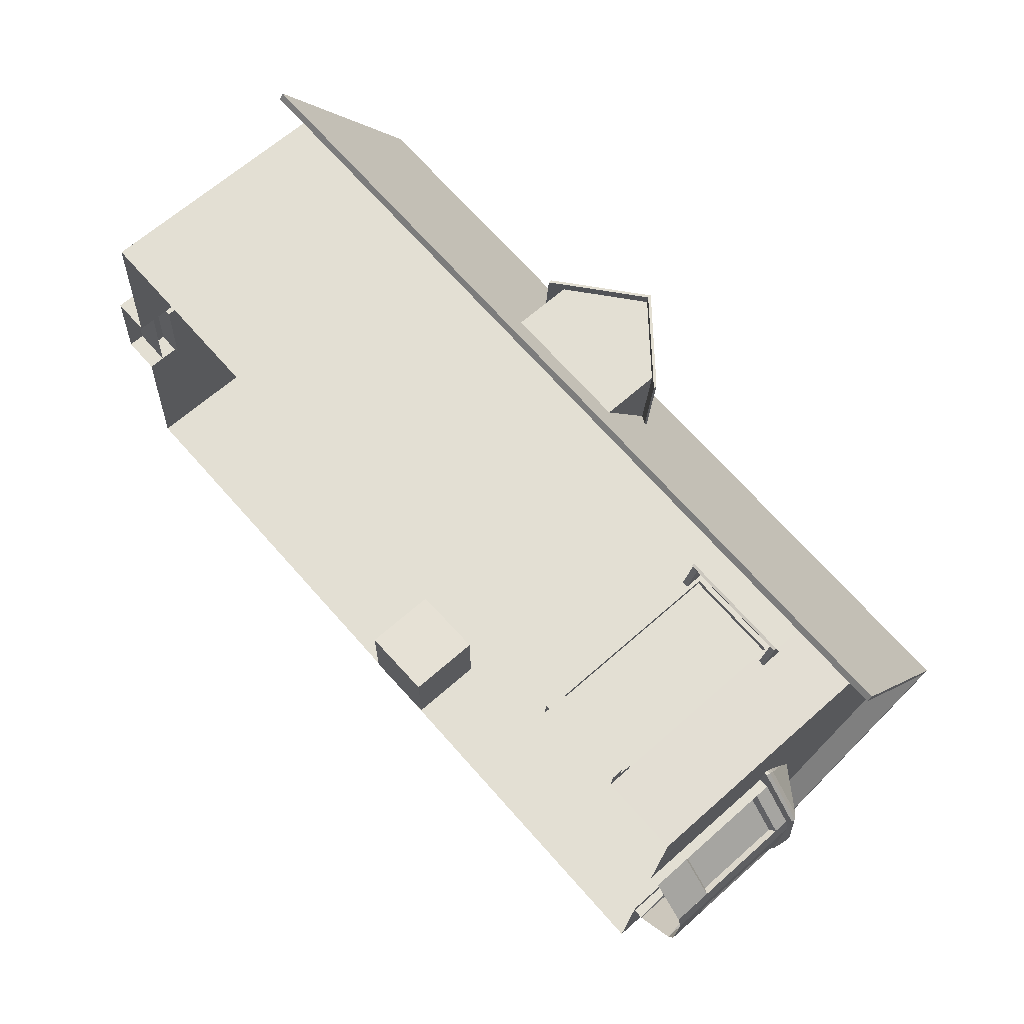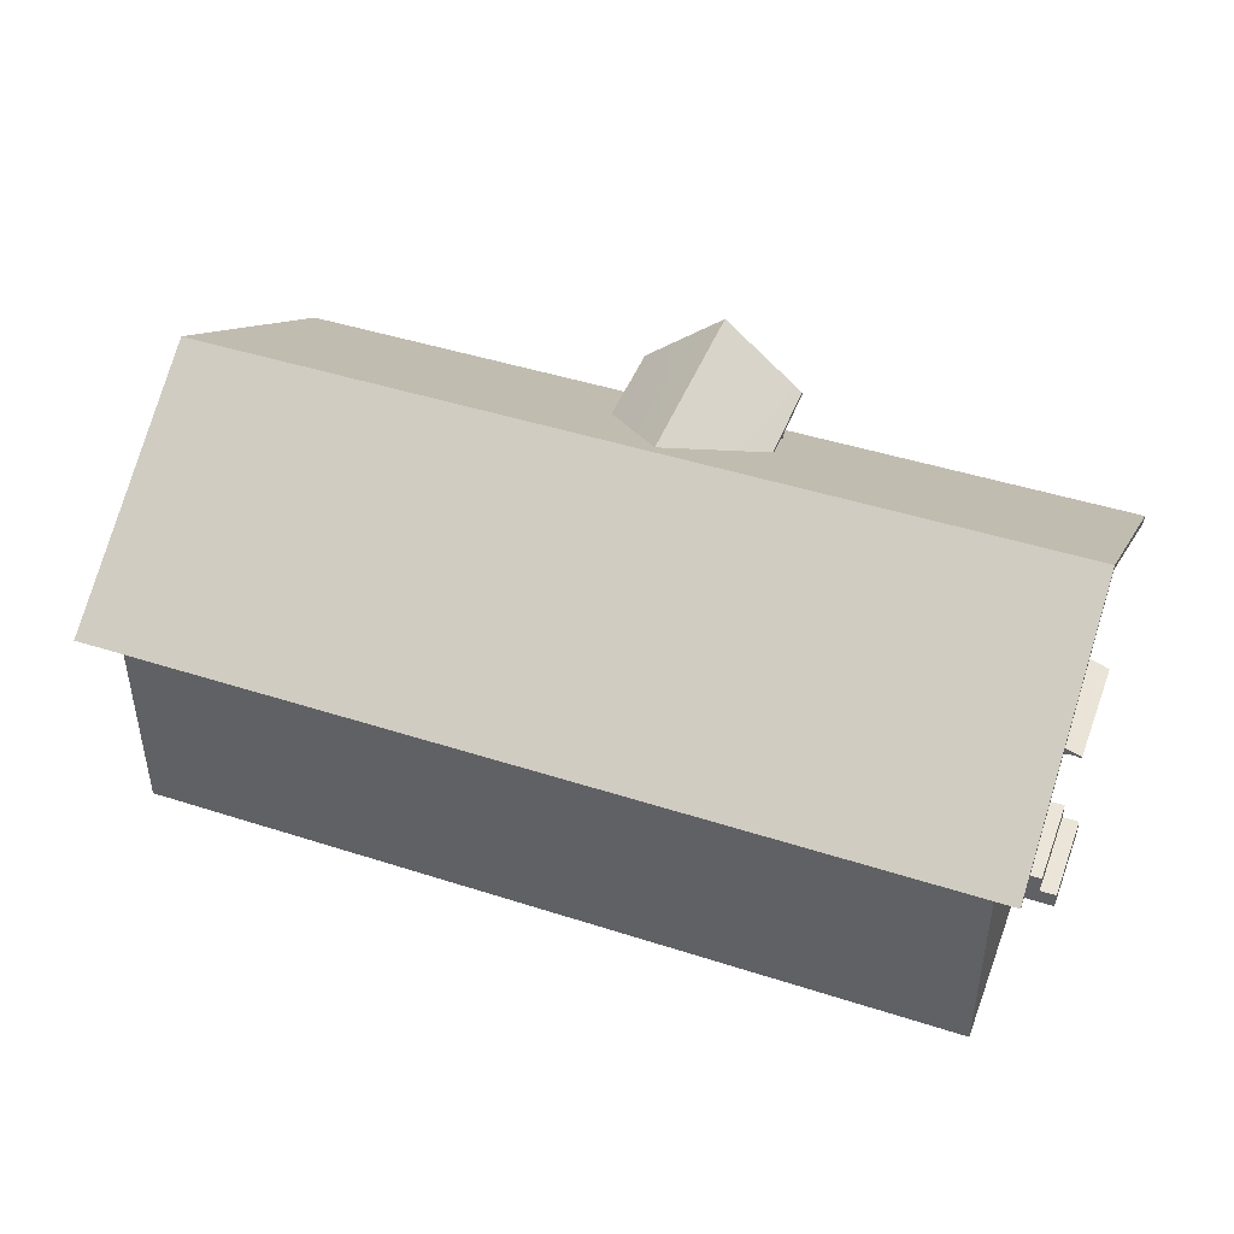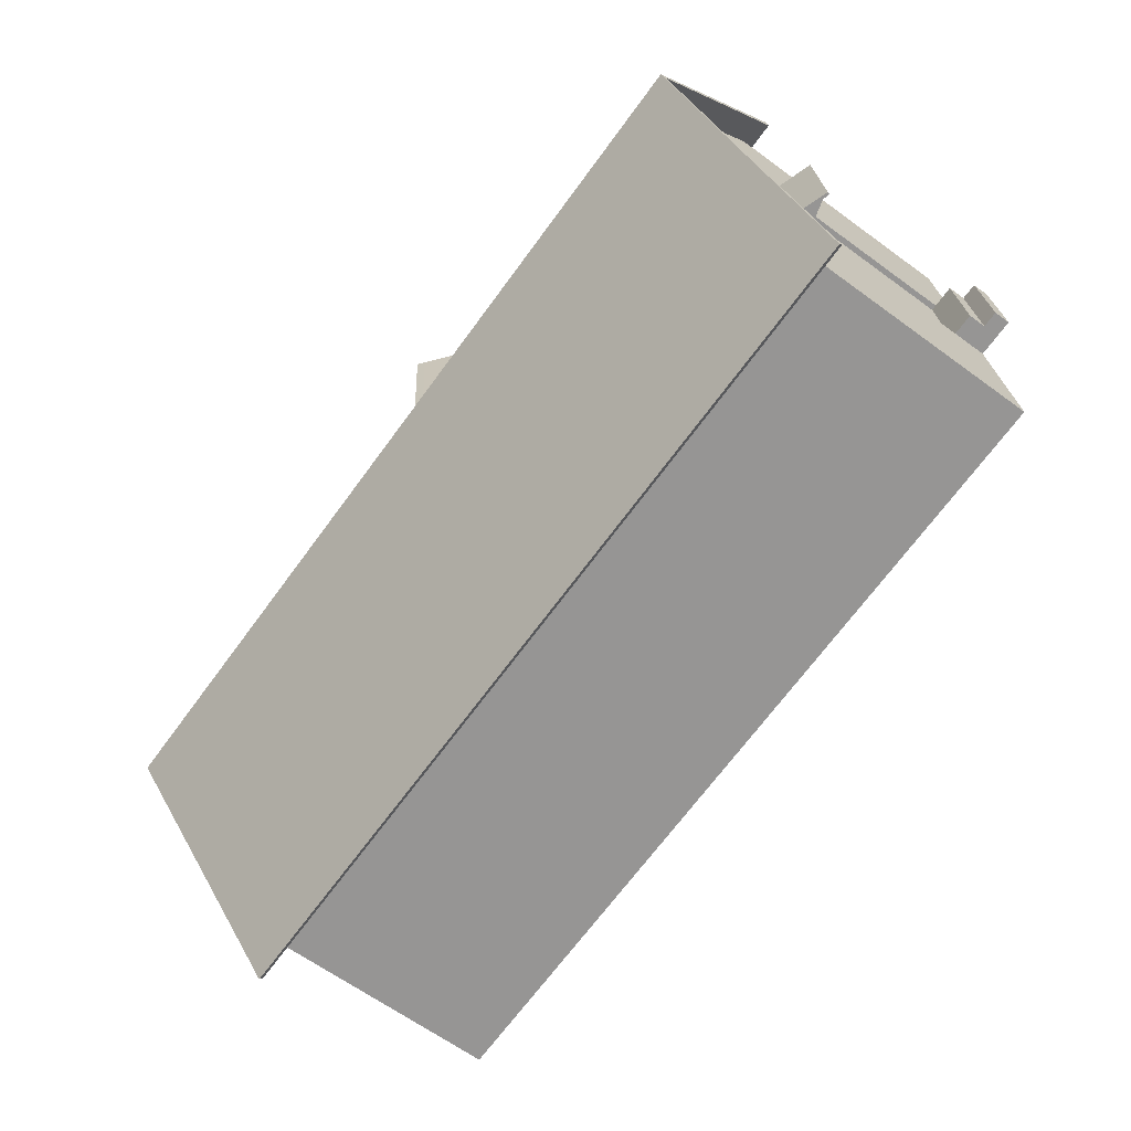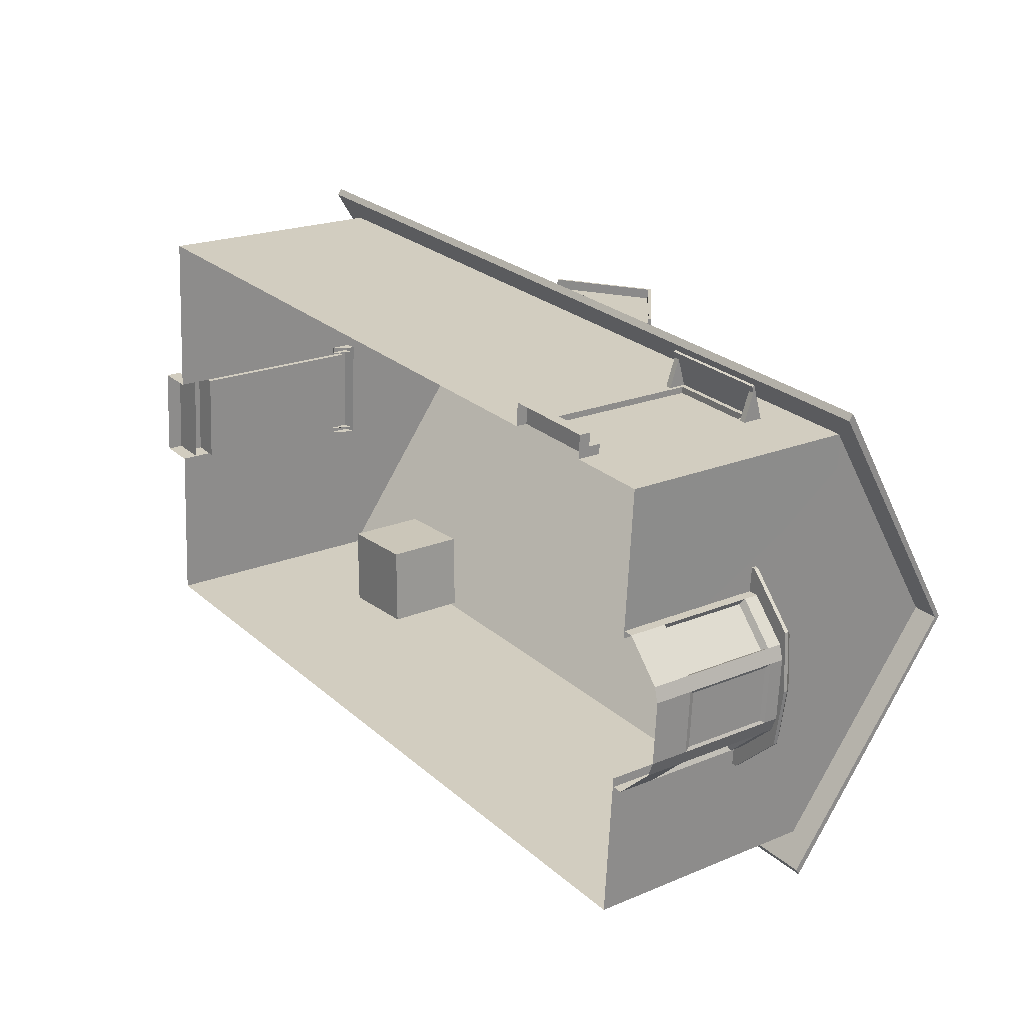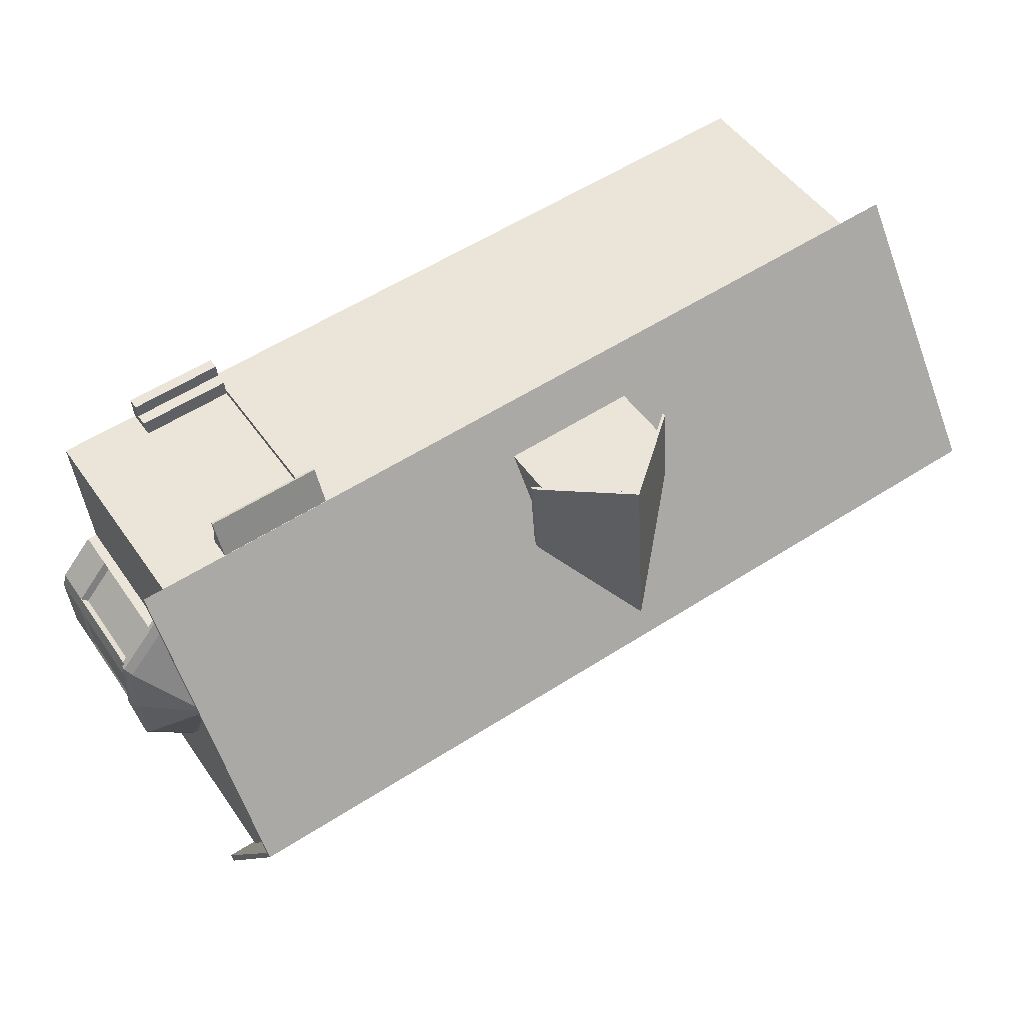
<metadata>
{"format":"obj","ext":"obj","renderer":"f3d","projection":"perspective","resolution":1024,"background":"white","views":[{"elev":64.8,"azim":48.2,"up":"+Z"},{"elev":45.2,"azim":-155.5,"up":"+Y"},{"elev":-64.1,"azim":-126.4,"up":"+Z"},{"elev":20.8,"azim":53.2,"up":"+Z"},{"elev":49.6,"azim":146.5,"up":"+Z"}]}
</metadata>
<code>
o Cube
v 1 1 -1
v 1 -1 -1
v 1 1 1
v 1 -1 1
v -1 1 -1
v -1 -1 -1
v -1 1 1
v -1 -1 1
f 1 5 7 3
f 4 3 7 8
f 8 7 5 6
f 6 2 4 8
f 2 1 3 4
f 6 5 1 2
o Cube.001
v 1 1 -1
v 1 -1 -1
v 1 1 1
v 1 -1 1
v -1 1 -1
v -1 -1 -1
v -1 1 1
v -1 -1 1
f 9 13 15 11
f 12 11 15 16
f 16 15 13 14
f 14 10 12 16
f 10 9 11 12
f 14 13 9 10
o Cube_Cube.002
v 4.556 6.272 -6.588
v 4.556 7.158 -6.588
v 9.182 7.158 -6.918
v 10.07 7.158 5.399
v 9.769 7.158 1.293
v 9.699 7.771 0.307
v 9.938 8.295 3.66
v 9.476 7.158 -2.813
v 9.545 7.771 -1.85
v -13.61 7.158 -0.4485
v -13.42 7.158 2.235
v -13.44 7.771 1.96
v -13.59 7.771 -0.1972
v 9.698 9.798 0.2947
v 9.744 10.08 0.9373
v 9.62 11.21 -0.7924
v 9.62 11.21 -0.7885
v 9.544 9.798 -1.86
v 9.62 11.21 -0.7963
v -13.59 9.798 -0.2071
v -13.44 9.798 1.948
v -13.51 11.21 0.8605
v -13.51 11.21 0.8567
v -13.32 6.272 3.599
v -13.42 6.272 2.235
v -13.61 6.272 -0.4485
v -13.42 0.04909 2.235
v -13.42 0.5187 2.235
v -14.48 0.5187 2.311
v -14.48 0.04909 2.311
v -13.32 0.04909 3.599
v -13.42 1.01 2.235
v -13.61 0.04909 -0.4485
v -13.61 0.5097 -0.4485
v -13.71 0.04909 -1.815
v -13.64 10.08 -0.8538
v -13.52 11.21 0.8528
v -13.83 8.295 -3.546
v -13.95 7.158 -5.265
v 9.305 8.295 -5.199
v 9.498 10.08 -2.507
v 9.62 11.21 -0.8002
v -13.71 6.272 -1.815
v -13.89 6.272 -4.407
v -13.13 6.292 6.196
v -13.07 7.158 7.052
v -13.2 8.295 5.313
v -13.39 10.08 2.59
v -13.51 11.21 0.8644
v -13.07 0.04909 7.052
v -13.13 2.16 6.196
v -13.32 2.16 3.599
v -13.71 2.16 -1.815
v -13.89 2.16 -4.407
v -13.95 0.04909 -5.265
v -13.61 1.01 -0.4485
v 4.556 0.04909 -6.588
v 4.556 2.16 -6.588
v 9.182 0.04909 -6.918
v 9.769 0.04909 1.293
v 9.769 4.072 1.293
v 10.07 0.04909 5.399
v 9.476 4.074 -2.813
v 9.476 0.04909 -2.813
v -13.26 6.272 2.224
v -13.26 1.01 2.224
v -13.45 6.272 -0.4596
v -13.45 1.01 -0.4596
v -14.03 1.01 2.278
v -14.03 0.5187 2.278
v -14.68 0.5097 -0.3721
v -14.68 0.04909 -0.3721
v -14.22 0.5097 -0.4049
v -14.22 1.01 -0.4049
v -9.325 6.272 -5.596
v -9.325 2.16 -5.596
v -5.916 2.16 -5.839
v -5.916 6.272 -5.839
v 1.147 6.272 -6.344
v 1.147 2.16 -6.344
v -9.325 0.04909 -5.596
v -5.916 0.04909 -5.839
v 1.147 0.04909 -6.344
v -9.325 7.158 -5.596
v -5.916 7.158 -5.839
v 1.147 7.158 -6.344
v 5.263 5.804 5.743
v 5.25 5.804 5.564
v 7.847 5.804 5.379
v 7.859 5.804 5.557
v 4.772 0.3475 5.778
v 5.263 0.7197 5.743
v -5.029 0.04909 6.478
v -5.029 1.712 6.478
v -8.438 1.712 6.721
v -8.438 5.804 6.721
v 7.859 0.7197 5.557
v -8.438 0.04909 6.721
v 7.859 7.158 5.557
v 5.263 7.158 5.743
v -8.438 7.158 6.721
v -5.029 5.804 6.478
v -5.029 7.158 6.478
v 5.263 0.04909 5.743
v 5.31 0.04909 6.401
v 5.31 0.3695 6.401
v 5.263 0.3695 5.743
v 7.859 0.04909 5.557
v 7.859 0.3764 5.557
v 5.25 0.7197 5.564
v 7.847 0.7197 5.379
v 5.283 0.3695 6.022
v 5.283 0.7197 6.022
v 7.907 0.04909 6.216
v 7.907 0.3764 6.216
v 7.879 0.3764 5.836
v 7.879 0.7197 5.836
v 10.21 4.658 -2.91
v 10.84 4.658 -2.358
v 10.96 4.466 -2.539
v 10.26 4.466 -3.155
v 9.574 4.658 -3.462
v 9.55 4.466 -3.77
v 10.48 4.658 1.255
v 9.919 4.658 1.884
v 9.935 4.466 2.193
v 10.56 4.466 1.491
v 11.09 4.658 -0.876
v 9.587 5.97 -0.8289
v 9.596 5.97 -0.7794
v 11.03 4.658 0.6262
v 9.594 5.97 -0.7293
v 9.575 5.97 -0.7083
v 9.557 5.97 -0.6873
v 9.238 4.658 -3.441
v 9.534 5.97 -0.865
v 9.545 5.97 -0.8658
v 9.566 5.97 -0.8473
v 9.583 4.658 1.906
v 9.545 5.97 -0.6866
v 10.56 4.35 1.491
v 11.18 4.35 0.7897
v 11.18 4.466 0.7897
v 9.935 4.35 2.193
v 9.55 4.35 -3.77
v 9.175 4.35 -3.746
v 9.175 4.466 -3.746
v 10.96 4.35 -2.539
v 10.26 4.35 -3.155
v 9.56 4.35 2.217
v 9.56 4.466 2.217
v 11.24 4.35 -0.8858
v 11.24 4.466 -0.8858
v 10.03 4.35 1.335
v 10.47 4.35 0.8329
v 9.754 4.35 -2.932
v 9.486 4.35 -2.915
v 10.76 4.35 -2.051
v 10.26 4.35 -2.491
v 10.92 4.35 0.331
v 10.96 4.35 -0.8679
v 9.761 4.35 1.352
v 10.53 4.444 0.9464
v 10.06 4.444 1.484
v 10.06 3.93 1.484
v 11.01 3.93 0.4092
v 10.06 0.05595 1.484
v 9.772 4.444 1.502
v 9.772 0.05595 1.502
v 11 3.93 -1.75
v 11.12 3.93 0.001993
v 11.07 3.791 -0.08323
v 10.97 3.791 -1.659
v 10.3 4.444 -2.612
v 10.84 4.444 -2.14
v 10.84 3.93 -2.14
v 9.764 3.93 -3.083
v 11 0.05595 -1.75
v 11 4.444 -1.75
v 11.01 0.05595 0.4092
v 11.01 4.444 0.4092
v 11.06 4.444 -0.874
v 11.12 4.444 0.001993
v 10.84 3.83 0.3276
v 10.84 1.262 0.3276
v 9.958 3.83 1.324
v 9.764 0.05595 -3.083
v 9.701 3.83 -2.913
v 9.701 1.262 -2.913
v 10.97 1.301 -1.659
v 10.7 3.83 -2.038
v 11.12 1.162 0.001992
v 11 1.162 -1.75
v 11.07 1.301 -0.08323
v 11.12 0.05595 0.001991
v 10.06 1.162 1.484
v 11.01 1.162 0.4092
v 9.958 1.262 1.324
v 10.84 0.05595 -2.14
v 9.764 1.162 -3.083
v 10.84 1.162 -2.14
v 9.764 4.444 -3.083
v 10.7 1.262 -2.038
v 9.477 0.05595 -3.065
v 9.477 4.444 -3.065
v 8.222 5.67 6.341
v 8.224 5.745 6.367
v 8.237 5.681 6.551
v 8.236 5.606 6.525
v 5.232 5.606 6.74
v 5.234 5.681 6.765
v 5.064 5.681 6.777
v 5.062 5.606 6.752
v 5.049 5.67 6.568
v 5.051 5.745 6.594
v 4.974 6.122 5.51
v 4.972 6.048 5.484
v 8.055 5.745 6.379
v 8.147 6.122 5.283
v 7.977 6.122 5.296
v 5.221 5.745 6.581
v 5.143 6.122 5.498
v 5.141 6.048 5.472
v 5.219 5.67 6.556
v 5.158 5.428 5.702
v 5.152 5.694 5.619
v 8.053 5.67 6.353
v 7.975 6.048 5.27
v 8.068 5.681 6.563
v 8.066 5.606 6.537
v 8.145 6.048 5.258
v 4.988 5.428 5.714
v 4.982 5.694 5.631
v 7.992 5.428 5.5
v 8.161 5.428 5.488
v 8.155 5.694 5.404
v 7.986 5.694 5.416
v -14.19 6.228 2.547
v -14.21 6.302 2.548
v -14.4 6.238 2.562
v -14.37 6.164 2.56
v -14.59 6.164 -0.4439
v -14.61 6.238 -0.442
v -14.62 6.238 -0.6116
v -14.6 6.164 -0.6135
v -14.41 6.228 -0.6266
v -14.44 6.302 -0.6248
v -13.36 6.68 -0.7022
v -13.33 6.605 -0.704
v -14.23 6.302 2.379
v -13.13 6.68 2.471
v -13.14 6.68 2.301
v -14.43 6.302 -0.4552
v -13.35 6.68 -0.5326
v -13.32 6.605 -0.5344
v -14.4 6.228 -0.457
v -13.55 5.986 -0.518
v -13.47 6.252 -0.5239
v -14.2 6.228 2.377
v -13.12 6.605 2.3
v -14.41 6.238 2.392
v -14.38 6.164 2.39
v -13.1 6.605 2.469
v -13.56 5.986 -0.6876
v -13.48 6.252 -0.6935
v -13.35 5.986 2.316
v -13.33 5.986 2.486
v -13.25 6.252 2.48
v -13.26 6.252 2.31
v -4.016 7.429 6.046
v -4.016 9.213 6.046
v -4.265 9.213 2.558
v -4.059 7.429 5.44
v -0.2765 7.429 5.169
v -0.4824 9.213 2.288
v -0.2332 9.213 5.776
v -0.2332 7.429 5.776
v -4.016 9.316 6.046
v -2.125 10.9 5.911
v -2.51 10.9 0.5207
v -4.265 9.316 2.558
v -4.369 8.911 6.072
v -4.589 8.911 2.996
v -3.996 9.213 6.331
v -2.104 10.8 6.196
v -2.104 10.9 6.196
v -3.996 9.316 6.331
v -0.2128 9.213 6.061
v -0.2128 9.316 6.061
v -2.125 10.8 5.911
v 0.1202 8.911 5.751
v -0.09951 8.911 2.675
v -0.09951 9.014 2.675
v 0.1202 9.014 5.751
v -4.369 9.014 6.072
v -4.589 9.014 2.996
v -4.349 8.911 6.356
v -4.349 9.014 6.356
v 0.1406 9.014 6.035
v 0.1406 8.911 6.035
v -2.843 9.813 5.962
v -2.126 10.8 5.911
v -2.128 10.8 5.911
v -3.072 10.01 5.979
v -2.755 7.429 5.956
v -2.841 8.479 5.962
v -4.016 9.213 6.046
v -4.016 7.429 6.046
v -0.2332 7.429 5.776
v -0.2332 9.213 5.776
v -1.408 8.479 5.86
v -1.494 7.429 5.866
v -1.177 10.01 5.843
v -2.121 10.8 5.911
v -2.123 10.8 5.911
v -1.406 9.813 5.86
v -0.4824 9.316 2.288
v -2.51 10.9 0.5207
v -2.125 10.9 5.911
v -0.2332 9.316 5.776
v -0.2128 9.316 6.061
v 0.1406 9.014 6.035
v 0.1202 9.014 5.751
v -2.104 10.9 6.196
v -0.09951 9.014 2.675
v 9.847 6.723 -7.886
v -14.74 6.723 -6.13
v -14.23 11.28 0.9298
v 10.35 11.28 -0.8266
v -13.73 6.723 7.989
v 10.86 6.723 6.233
v 9.86 6.609 -7.706
v 10.35 11.12 -0.8266
v -14.23 11.12 0.9298
v -14.72 6.609 -5.949
v -13.74 6.609 7.809
v 10.84 6.609 6.052
f 17 18 19
f 20 21 22 23
f 21 24 25 22
f 26 27 28 29
f 23 22 30 31
f 31 30 32 33
f 30 34 35 32
f 36 37 38 39
f 40 27 41
f 41 27 26 42
f 43 44 45 46
f 47 48 44
f 49 50 51
f 52 36 39 53
f 54 29 36 52
f 55 26 29 54
f 24 19 56 25
f 25 56 57 34
f 34 57 58 35
f 42 26 59
f 59 26 55 60
f 61 62 27 40
f 27 62 63 28
f 28 63 64 37
f 37 64 65 38
f 66 67 68 47
f 51 69 70 71
f 72 69 51
f 47 68 48
f 73 74 75
f 76 77 20 78
f 66 62 61 67
f 72 42 59 69
f 75 19 79 80
f 48 41 81 82
f 68 40 41 48
f 74 17 19 75
f 70 60 55 71
f 36 29 28 37
f 82 81 83 84
f 41 42 83 81
f 42 72 84 83
f 72 48 82 84
f 44 48 85 86
f 44 43 47
f 51 50 72
f 46 45 87 88
f 50 49 88 87
f 44 50 87 45
f 89 86 85 90
f 48 72 90 85
f 72 50 89 90
f 71 55 91 92
f 93 94 95 96
f 71 92 97
f 97 92 93 98
f 98 93 96 99
f 99 96 74 73
f 55 100 91
f 91 100 101 94
f 94 101 102 95
f 95 102 18 17
f 94 93 92 91
f 17 74 96 95
f 77 79 24 21
f 20 77 21
f 79 19 24
f 103 104 105 106
f 107 108 103
f 109 107 110
f 66 111 112 62
f 113 78 20 106
f 66 114 111
f 114 109 110 111
f 103 106 115 116
f 62 112 117
f 112 118 119 117
f 106 20 115
f 111 110 118 112
f 120 121 122 123
f 109 120 107
f 124 78 125
f 126 127 105 104
f 106 105 127 113
f 113 127 126 108
f 108 126 104 103
f 123 128 129 108
f 78 113 125
f 118 103 116 119
f 110 107 103 118
f 123 108 107
f 120 123 107
f 121 130 131 122
f 125 131 130 124
f 123 122 131 125
f 132 133 129 128
f 113 133 132 125
f 108 129 133 113
f 69 59 60 70
f 67 61 40 68
f 30 22 25 34
f 134 135 136 137
f 138 134 137 139
f 140 141 142 143
f 144 135 145 146
f 140 147 148 149
f 141 140 149 150
f 138 151 152 153
f 135 134 154 145
f 134 138 153 154
f 155 141 150 156
f 147 144 146 148
f 157 158 159 143
f 160 157 143 142
f 161 162 163 139
f 164 165 137 136
f 165 161 139 137
f 166 160 142 167
f 158 168 169 159
f 168 164 136 169
f 144 147 159 169
f 147 140 143 159
f 151 138 139 163
f 141 155 167 142
f 135 144 169 136
f 157 160 170 171
f 162 161 172 173
f 165 164 174 175
f 168 158 176 177
f 161 165 175 172
f 160 166 178 170
f 158 157 171 176
f 164 168 177 174
f 179 180 181 182
f 183 180 184 185
f 186 187 188 189
f 190 191 192 193
f 194 195 186
f 196 197 182
f 198 199 187 186
f 196 182 200 201
f 182 181 202 200
f 203 193 204 205
f 194 186 189 206
f 193 192 207 204
f 208 209 206 210
f 195 198 186
f 211 194 209 208
f 212 213 201 214
f 183 196 213 212
f 197 179 182
f 215 203 216 217
f 218 190 193
f 217 216 205 219
f 192 215 219 207
f 187 211 210 188
f 180 183 181
f 199 211 187
f 181 183 214 202
f 218 203 220 221
f 197 196 211 199
f 195 194 215 191
f 191 215 192
f 206 189 188 210
f 201 200 202 214
f 205 204 207 219
f 222 223 224 225
f 226 227 228 229
f 230 231 232 233
f 234 223 235 236
f 231 237 238 232
f 237 234 236 238
f 239 240 241 242
f 243 240 239 244
f 225 224 245 246
f 246 245 227 226
f 246 226 240 243
f 225 246 243 222
f 227 245 234 237
f 228 227 237 231
f 245 224 223 234
f 226 229 230 240
f 229 228 231 230
f 247 235 223 222
f 240 230 248 241
f 230 233 249 248
f 222 243 250 251
f 247 222 251 252
f 243 244 253 250
f 254 255 256 257
f 258 259 260 261
f 262 263 264 265
f 266 255 267 268
f 263 269 270 264
f 269 266 268 270
f 271 272 273 274
f 275 272 271 276
f 257 256 277 278
f 278 277 259 258
f 278 258 272 275
f 257 278 275 254
f 259 277 266 269
f 260 259 269 263
f 277 256 255 266
f 258 261 262 272
f 261 260 263 262
f 279 267 255 254
f 272 262 280 273
f 262 265 281 280
f 254 275 282 283
f 279 254 283 284
f 275 276 285 282
f 286 287 288 289
f 290 291 292 293
f 294 295 296 297
f 288 287 298 299
f 300 301 302 303
f 301 304 305 302
f 306 292 304 301
f 295 294 303 302
f 287 306 301 300
f 307 308 309 310
f 299 298 311 312
f 311 298 313 314
f 307 310 315 316
f 300 303 314 313
f 304 292 307 316
f 305 304 316 315
f 303 294 311 314
f 292 291 308 307
f 294 297 312 311
f 287 300 313 298
f 317 318 319 320
f 321 322 323 324
f 325 326 327 328
f 328 327 322 321
f 329 330 331 332
f 332 331 318 317
f 326 329 332 327
f 322 317 320 323
f 322 327 332 317
f 333 334 335 336
f 336 337 338 339
f 336 335 340 337
f 333 336 339 341
f 342 343 344 345
f 346 347 345 344
f 348 349 350 351
f 352 350 349 353
f 347 346 352 353
f 343 342 348 351
f 346 344 350 352
f 345 347 353 349
f 342 345 349 348
f 344 343 351 350

</code>
